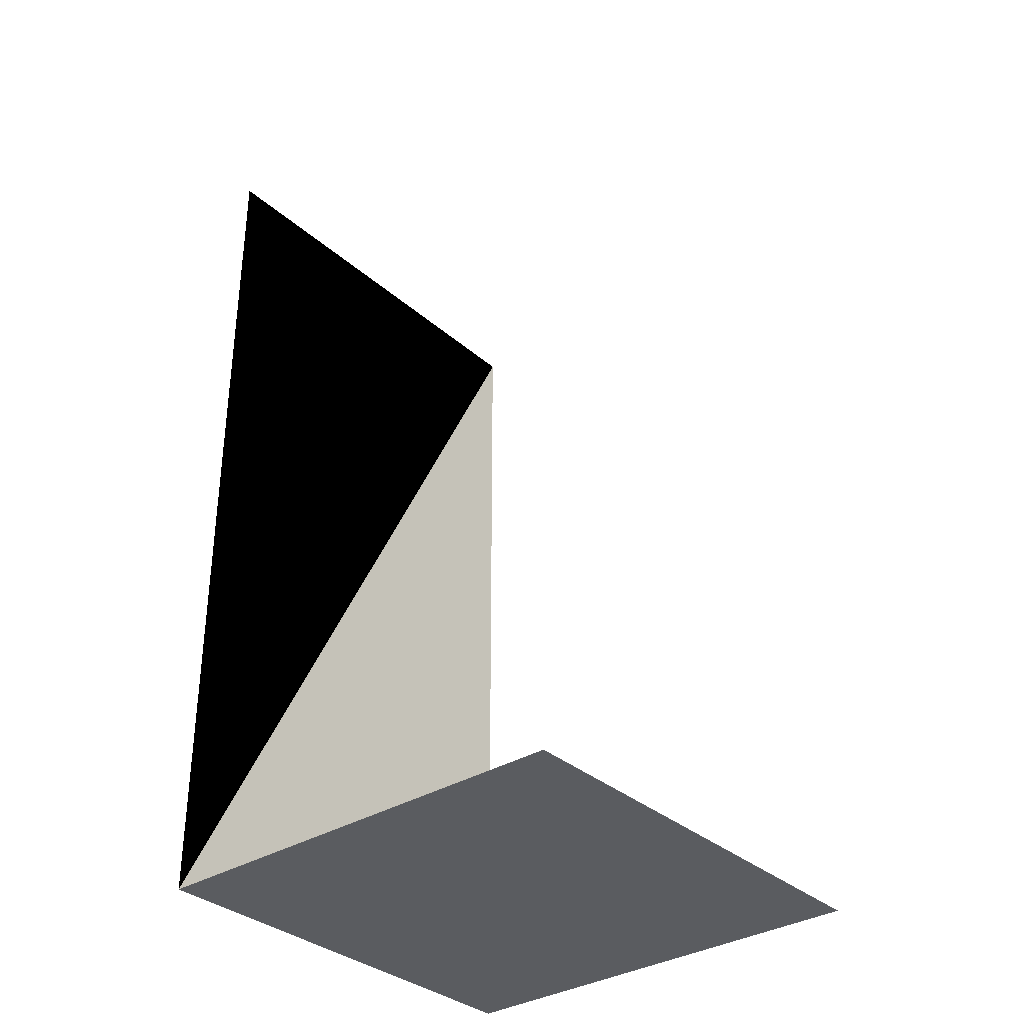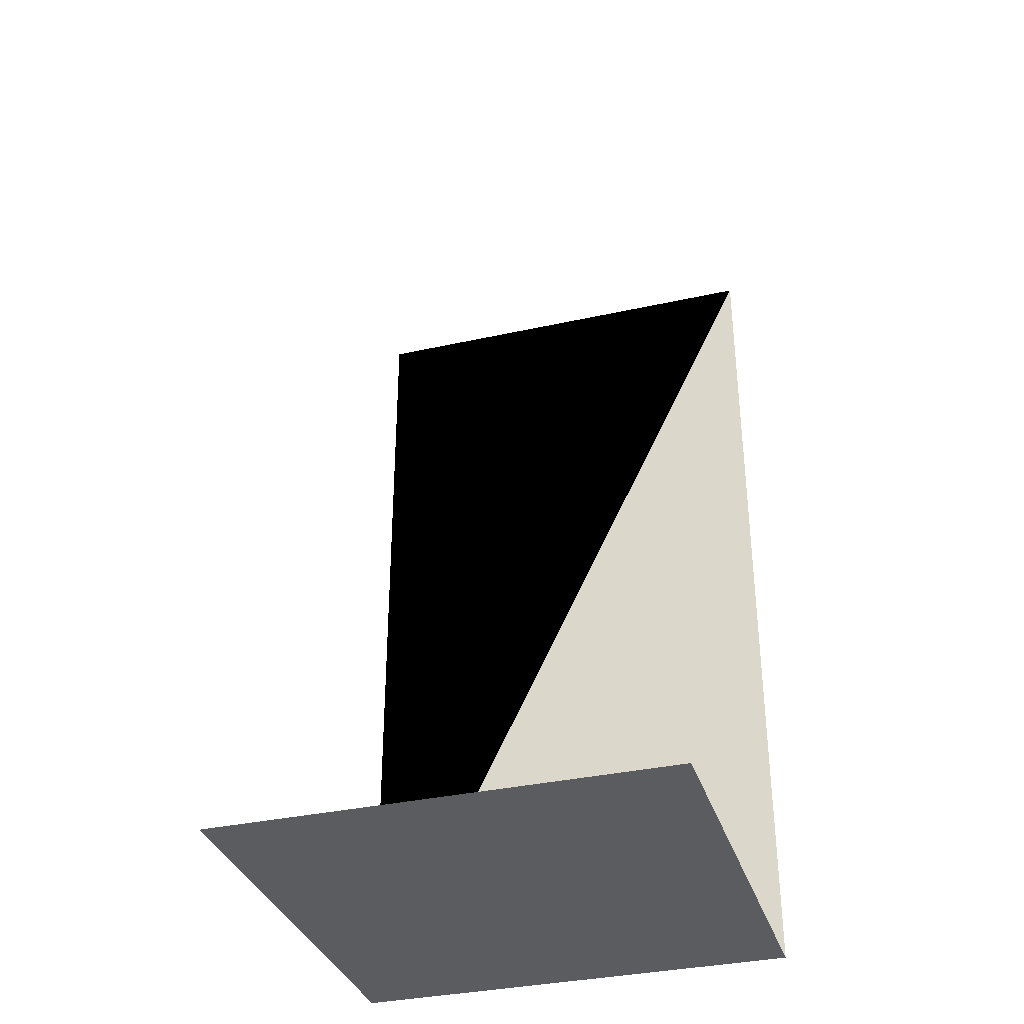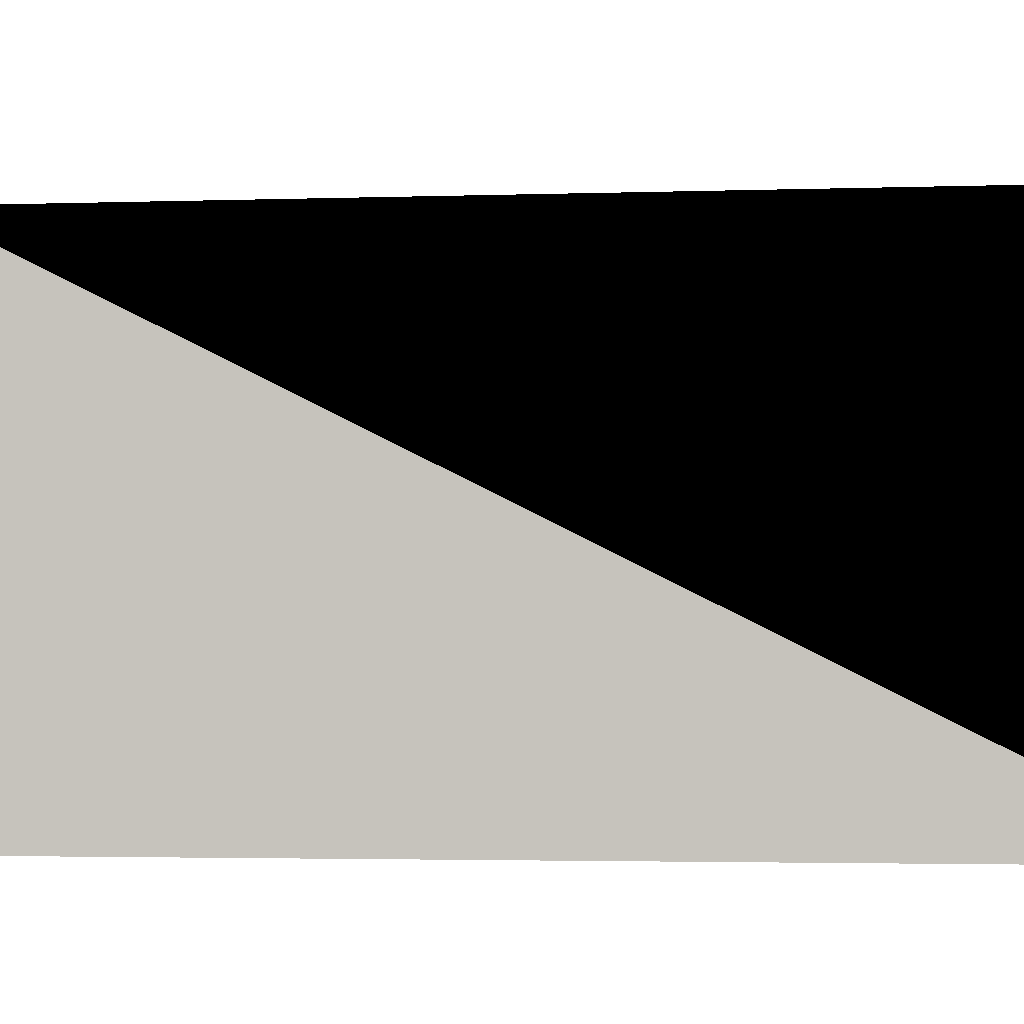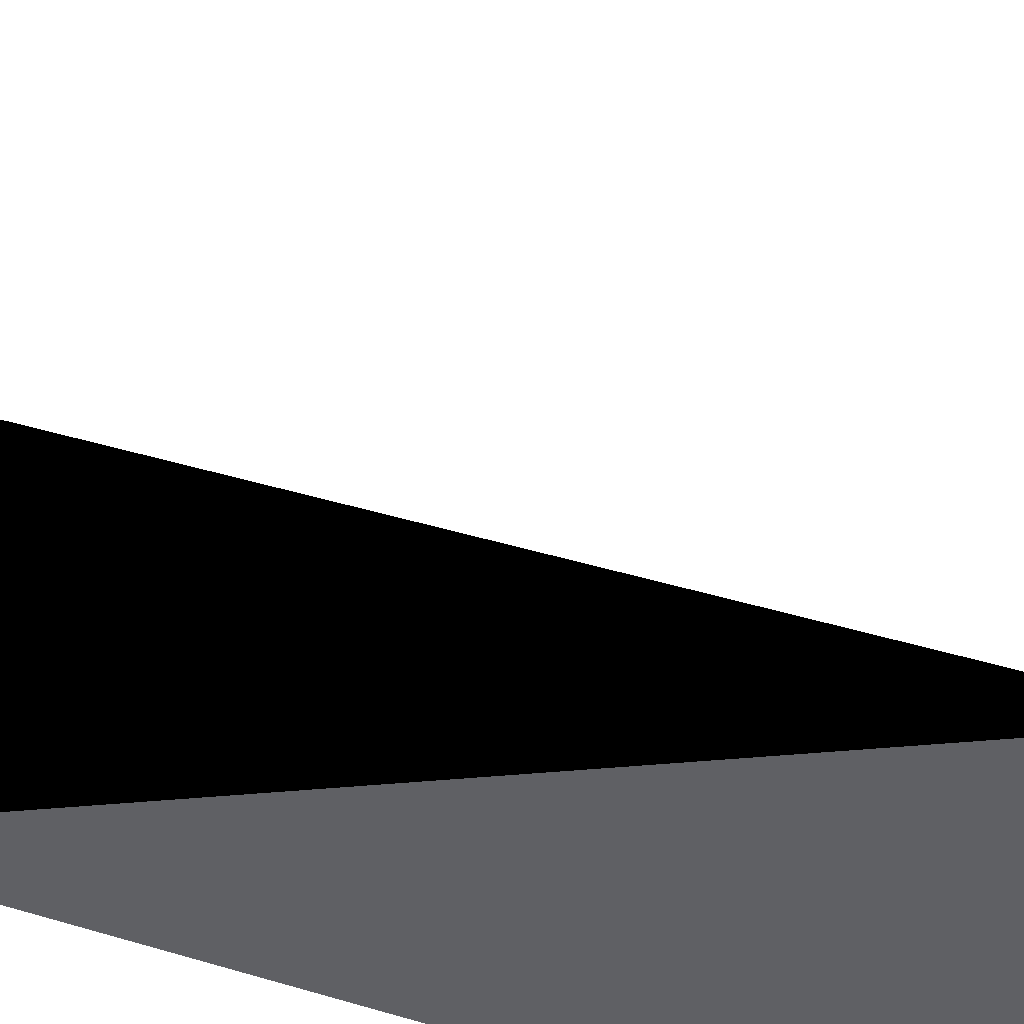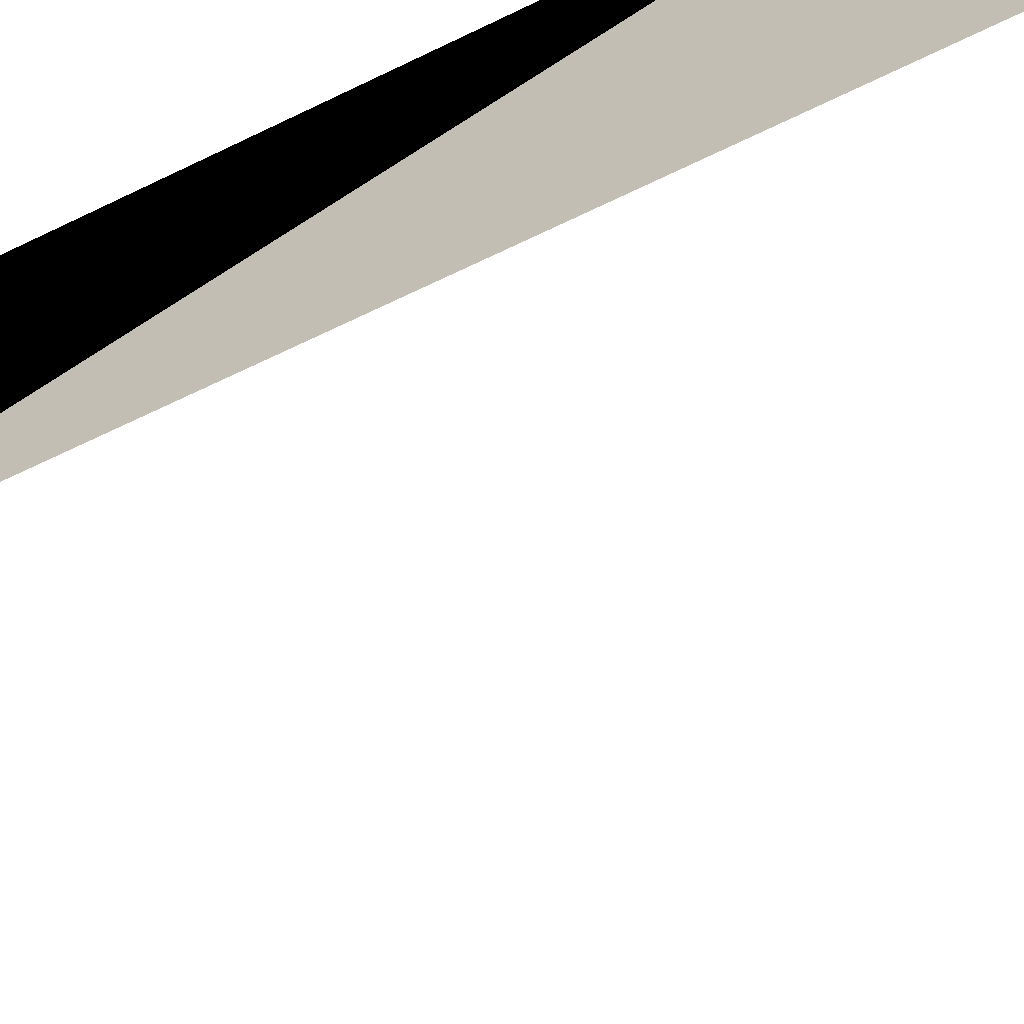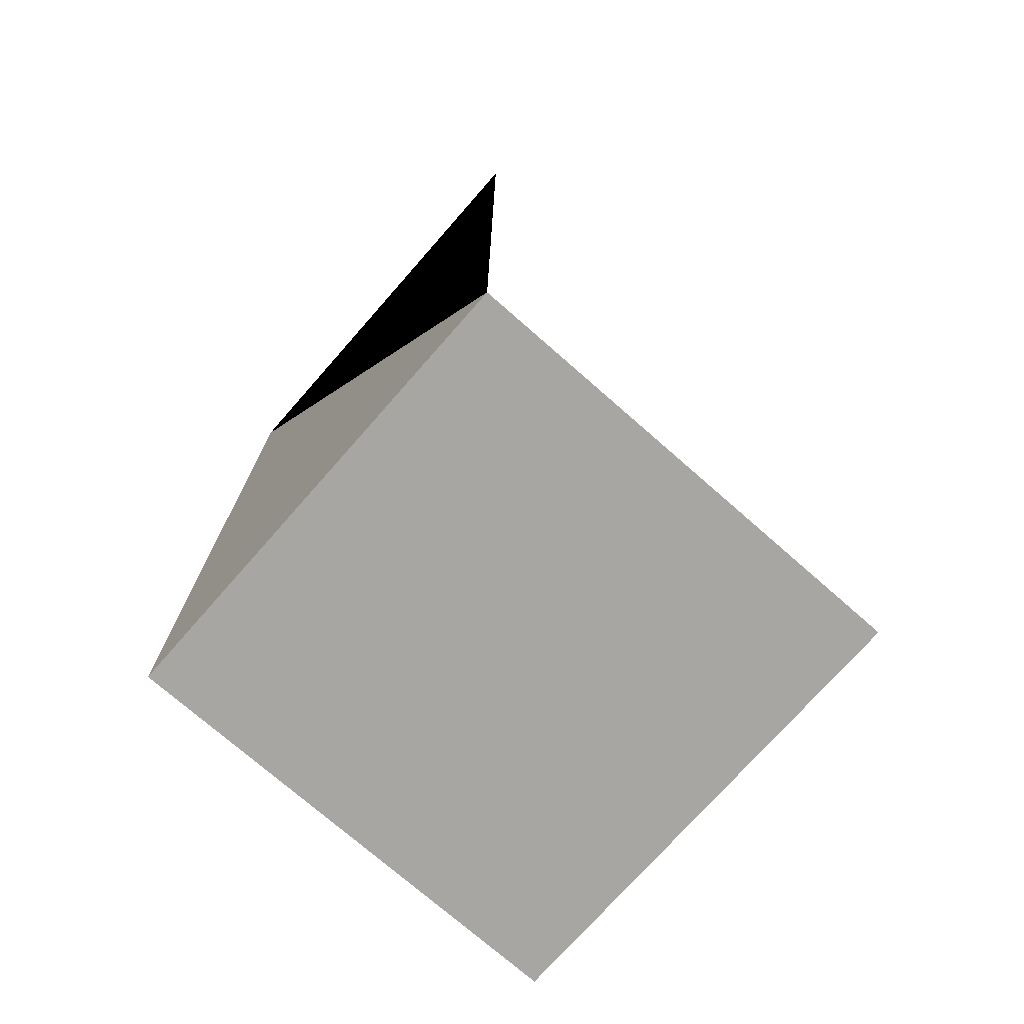
<metadata>
{"format":"obj","ext":"obj","renderer":"f3d","projection":"perspective","resolution":1024,"background":"white","views":[{"elev":-33.9,"azim":-139.7,"up":"+Z"},{"elev":-34.6,"azim":-73.3,"up":"+Z"},{"elev":-2.4,"azim":-81.8,"up":"+Y"},{"elev":46.5,"azim":108.6,"up":"+Y"},{"elev":-66.3,"azim":115.9,"up":"+Y"},{"elev":-74.0,"azim":138.7,"up":"+Z"}]}
</metadata>
<code>
v 10 -5 -10
v 10 -5 -10
v 5 -5 -10
v 10 0 -10
v 10 0 -10
v 5 0 -10
v 10 -5 0
v 10 0 0
f 3 6 5 2
f 4 8 7 1

</code>
